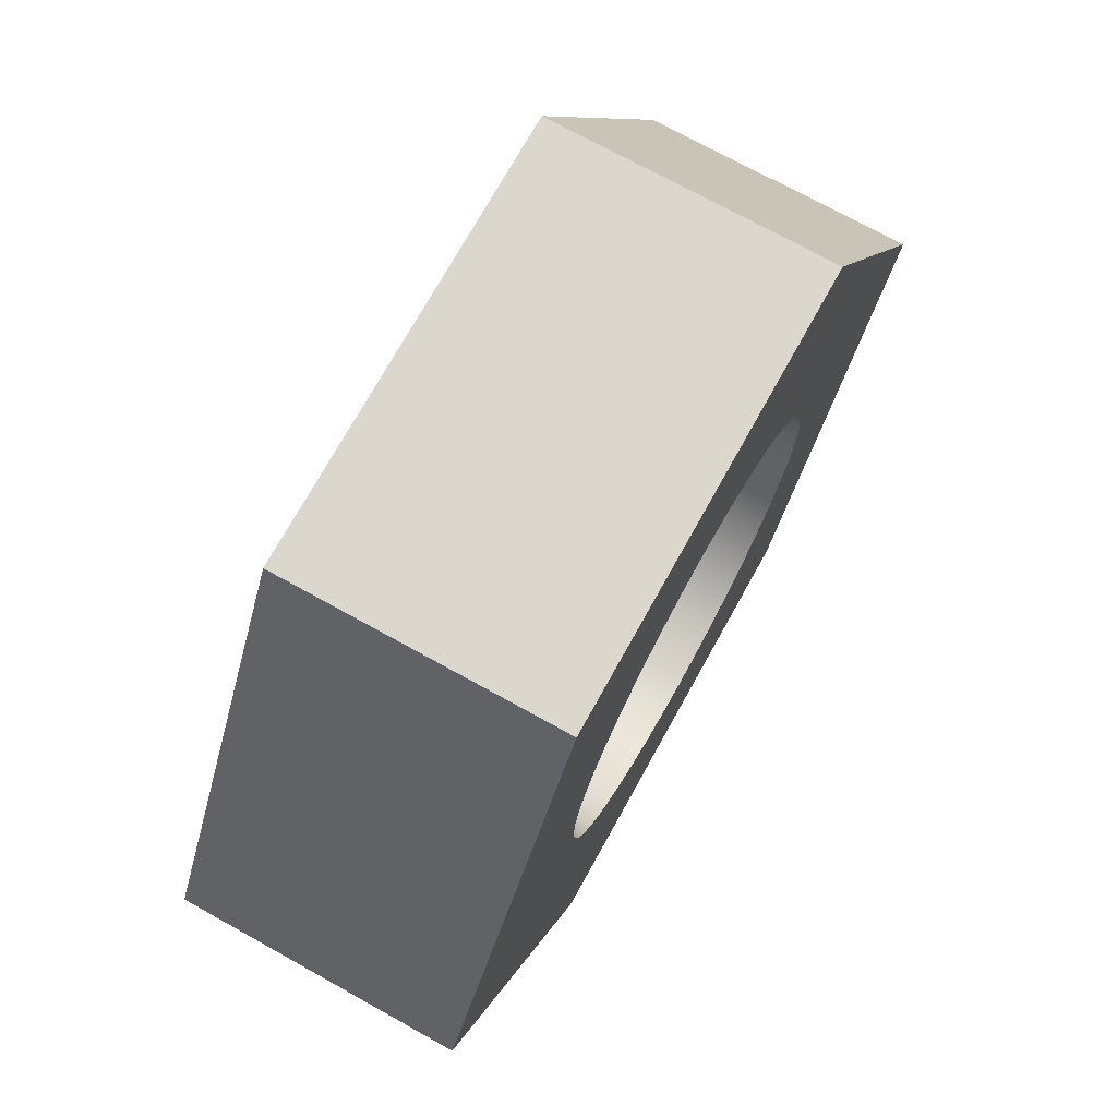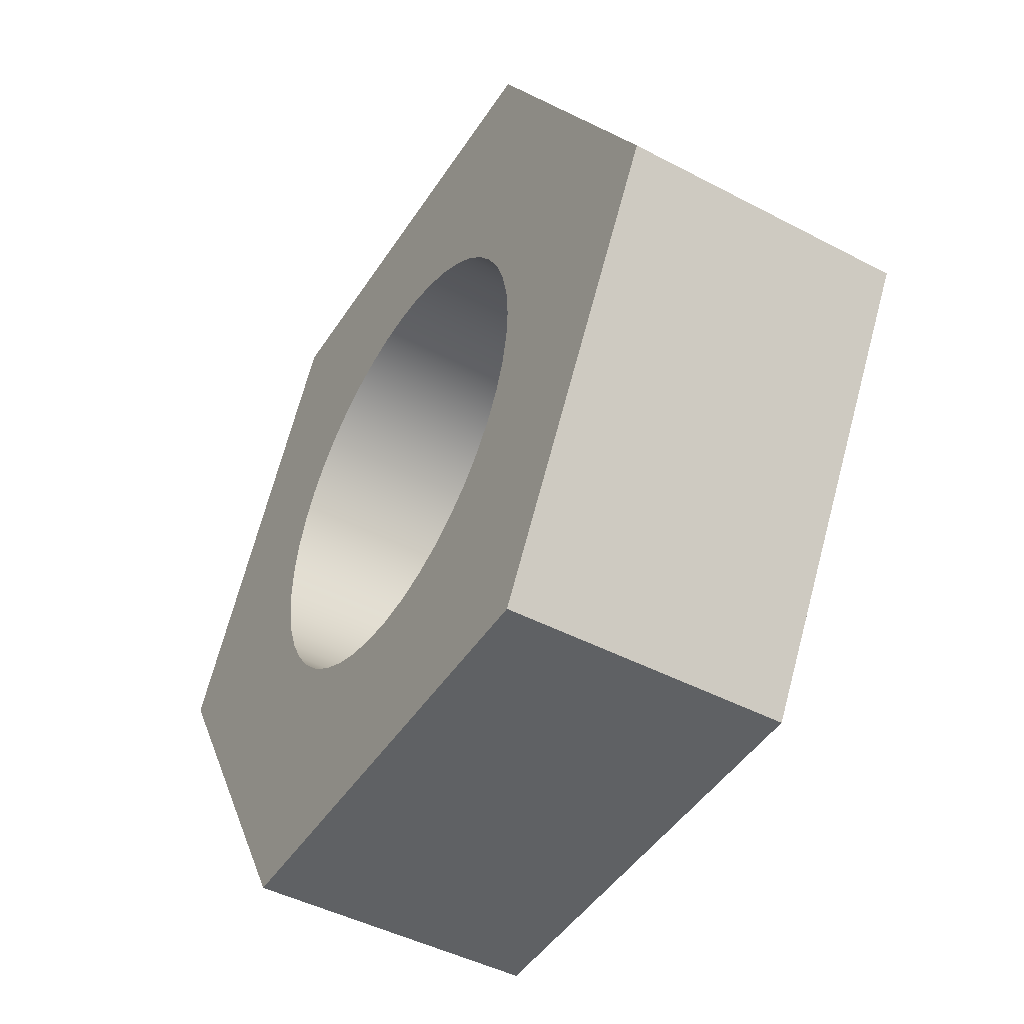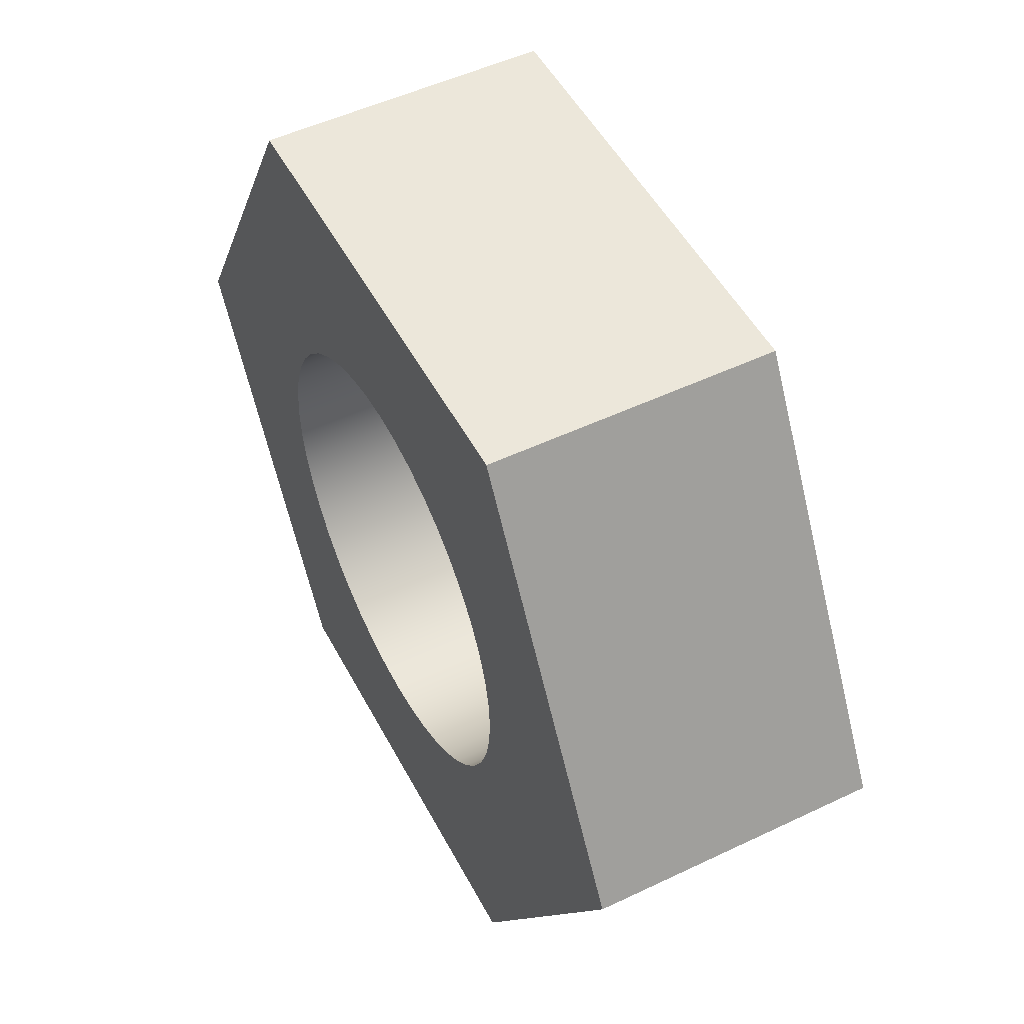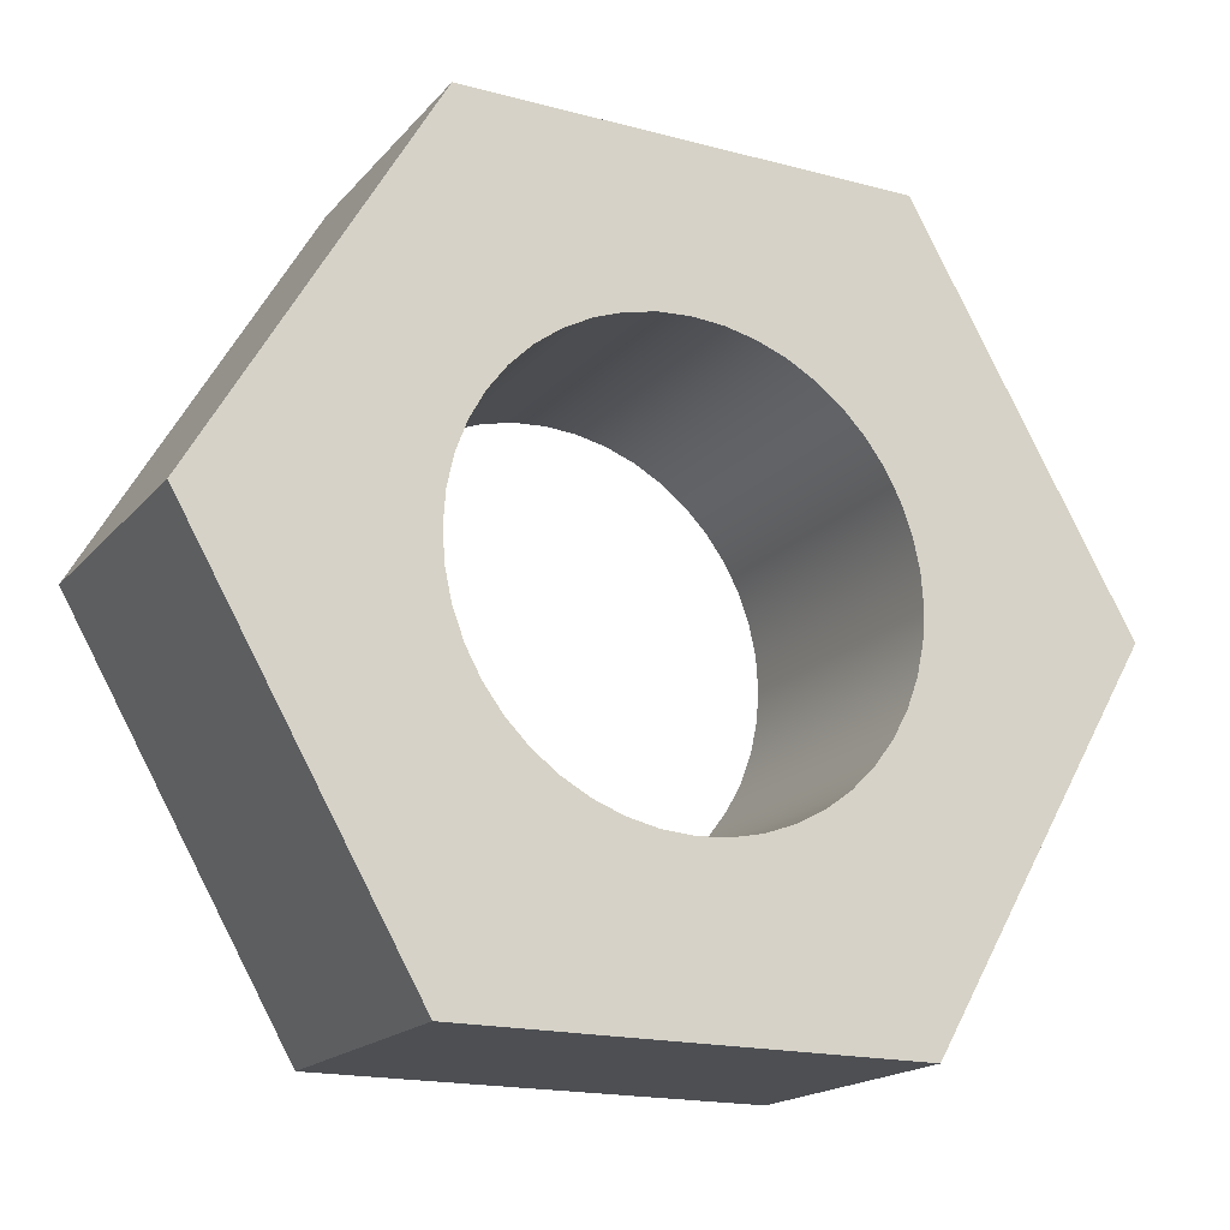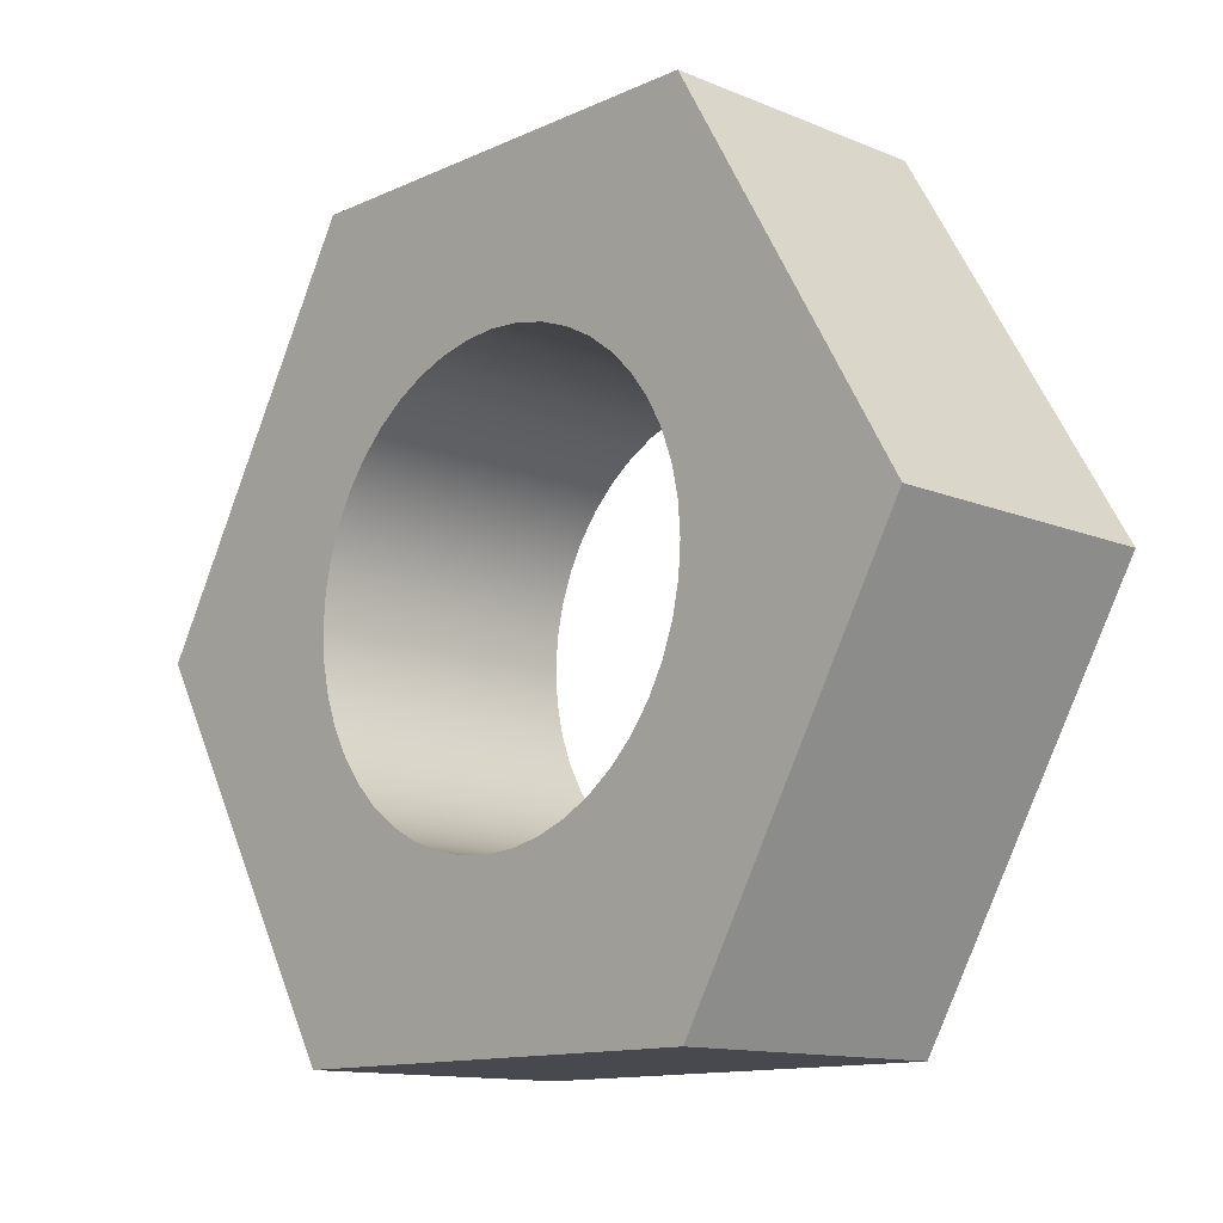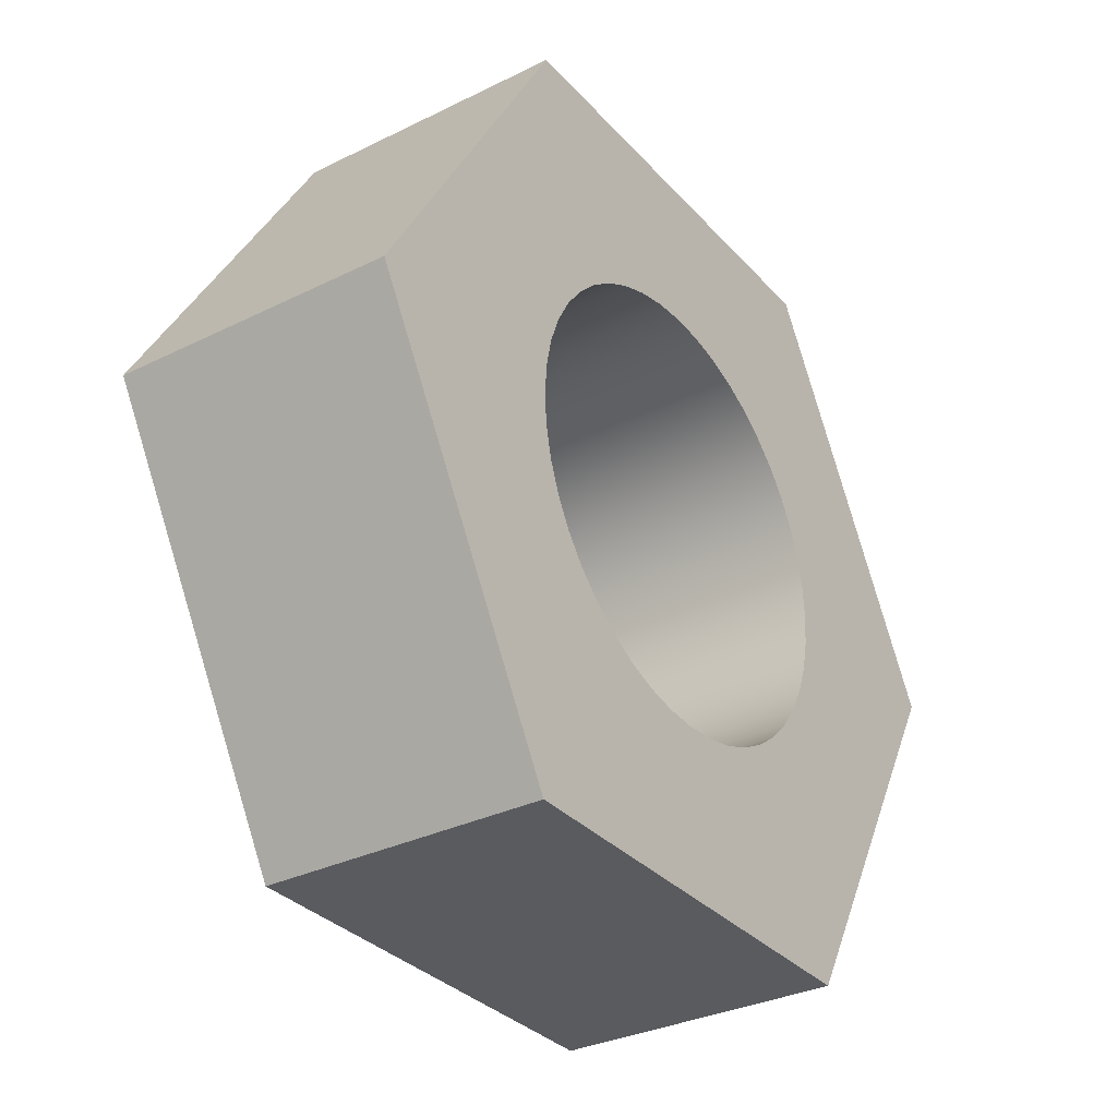
<metadata>
{"format":"obj","ext":"obj","renderer":"f3d","projection":"perspective","resolution":1024,"background":"white","views":[{"elev":72.8,"azim":29.0,"up":"+Z"},{"elev":-45.9,"azim":148.9,"up":"+Z"},{"elev":51.1,"azim":-27.4,"up":"+Z"},{"elev":-17.9,"azim":-117.4,"up":"+Z"},{"elev":-12.6,"azim":136.4,"up":"+Z"},{"elev":-32.4,"azim":34.5,"up":"+Z"}]}
</metadata>
<code>
v 0 -1.47e-16 1.2
v 0 0.1708 1.188
v 0 0.3381 1.151
v 0 0.4985 1.092
v 0 0.6488 1.01
v 0 0.7858 0.9069
v 0 0.9069 0.7858
v 0 1.01 0.6488
v 0 1.092 0.4985
v 0 1.151 0.3381
v 0 1.188 0.1708
v 0 1.2 -7.348e-17
v 0 1.188 -0.1708
v 0 1.151 -0.3381
v 0 1.092 -0.4985
v 0 1.01 -0.6488
v 0 0.9069 -0.7858
v 0 0.7858 -0.9069
v 0 0.6488 -1.01
v 0 0.4985 -1.092
v 0 0.3381 -1.151
v 0 0.1708 -1.188
v 0 0 -1.2
v 0 -0.1708 -1.188
v 0 -0.3381 -1.151
v 0 -0.4985 -1.092
v 0 -0.6488 -1.01
v 0 -0.7858 -0.9069
v 0 -0.9069 -0.7858
v 0 -1.01 -0.6488
v 0 -1.092 -0.4985
v 0 -1.151 -0.3381
v 0 -1.188 -0.1708
v 0 -1.2 -7.348e-17
v 0 -1.188 0.1708
v 0 -1.151 0.3381
v 0 -1.092 0.4985
v 0 -1.01 0.6488
v 0 -0.9069 0.7858
v 0 -0.7858 0.9069
v 0 -0.6488 1.01
v 0 -0.4985 1.092
v 0 -0.3381 1.151
v 0 -0.1708 1.188
v 1.5 -1.47e-16 1.2
v 1.5 -0.1708 1.188
v 1.5 -0.3381 1.151
v 1.5 -0.4985 1.092
v 1.5 -0.6488 1.01
v 1.5 -0.7858 0.9069
v 1.5 -0.9069 0.7858
v 1.5 -1.01 0.6488
v 1.5 -1.092 0.4985
v 1.5 -1.151 0.3381
v 1.5 -1.188 0.1708
v 1.5 -1.2 -7.348e-17
v 1.5 -1.188 -0.1708
v 1.5 -1.151 -0.3381
v 1.5 -1.092 -0.4985
v 1.5 -1.01 -0.6488
v 1.5 -0.9069 -0.7858
v 1.5 -0.7858 -0.9069
v 1.5 -0.6488 -1.01
v 1.5 -0.4985 -1.092
v 1.5 -0.3381 -1.151
v 1.5 -0.1708 -1.188
v 1.5 0 -1.2
v 1.5 0.1708 -1.188
v 1.5 0.3381 -1.151
v 1.5 0.4985 -1.092
v 1.5 0.6488 -1.01
v 1.5 0.7858 -0.9069
v 1.5 0.9069 -0.7858
v 1.5 1.01 -0.6488
v 1.5 1.092 -0.4985
v 1.5 1.151 -0.3381
v 1.5 1.188 -0.1708
v 1.5 1.2 -7.348e-17
v 1.5 1.188 0.1708
v 1.5 1.151 0.3381
v 1.5 1.092 0.4985
v 1.5 1.01 0.6488
v 1.5 0.9069 0.7858
v 1.5 0.7858 0.9069
v 1.5 0.6488 1.01
v 1.5 0.4985 1.092
v 1.5 0.3381 1.151
v 1.5 0.1708 1.188
v 0 -1.47e-16 1.2
v 1.5 -1.47e-16 1.2
v 0 -2.4 0
v 0 -1.2 -2.078
v 1.5 -1.2 -2.078
v 1.5 -2.4 0
v 0 -1.2 2.078
v 0 -2.4 0
v 1.5 -2.4 0
v 1.5 -1.2 2.078
v 0 1.2 2.078
v 0 -1.2 2.078
v 1.5 -1.2 2.078
v 1.5 1.2 2.078
v 0 1.2 -2.078
v 0 2.4 -1.47e-16
v 1.5 2.4 -1.47e-16
v 1.5 1.2 -2.078
v 0 -1.2 -2.078
v 0 1.2 -2.078
v 1.5 1.2 -2.078
v 1.5 -1.2 -2.078
v 0 2.4 -1.47e-16
v 0 1.2 2.078
v 1.5 1.2 2.078
v 1.5 2.4 -1.47e-16
v 1.5 -1.47e-16 1.2
v 1.5 0.1708 1.188
v 1.5 0.3381 1.151
v 1.5 0.4985 1.092
v 1.5 0.6488 1.01
v 1.5 0.7858 0.9069
v 1.5 0.9069 0.7858
v 1.5 1.01 0.6488
v 1.5 1.092 0.4985
v 1.5 1.151 0.3381
v 1.5 1.188 0.1708
v 1.5 1.2 -7.348e-17
v 1.5 1.188 -0.1708
v 1.5 1.151 -0.3381
v 1.5 1.092 -0.4985
v 1.5 1.01 -0.6488
v 1.5 0.9069 -0.7858
v 1.5 0.7858 -0.9069
v 1.5 0.6488 -1.01
v 1.5 0.4985 -1.092
v 1.5 0.3381 -1.151
v 1.5 0.1708 -1.188
v 1.5 0 -1.2
v 1.5 -0.1708 -1.188
v 1.5 -0.3381 -1.151
v 1.5 -0.4985 -1.092
v 1.5 -0.6488 -1.01
v 1.5 -0.7858 -0.9069
v 1.5 -0.9069 -0.7858
v 1.5 -1.01 -0.6488
v 1.5 -1.092 -0.4985
v 1.5 -1.151 -0.3381
v 1.5 -1.188 -0.1708
v 1.5 -1.2 -7.348e-17
v 1.5 -1.188 0.1708
v 1.5 -1.151 0.3381
v 1.5 -1.092 0.4985
v 1.5 -1.01 0.6488
v 1.5 -0.9069 0.7858
v 1.5 -0.7858 0.9069
v 1.5 -0.6488 1.01
v 1.5 -0.4985 1.092
v 1.5 -0.3381 1.151
v 1.5 -0.1708 1.188
v 1.5 1.2 2.078
v 1.5 -1.2 2.078
v 1.5 -2.4 0
v 1.5 -1.2 -2.078
v 1.5 1.2 -2.078
v 1.5 2.4 -1.47e-16
v 0 -1.47e-16 1.2
v 0 -0.1708 1.188
v 0 -0.3381 1.151
v 0 -0.4985 1.092
v 0 -0.6488 1.01
v 0 -0.7858 0.9069
v 0 -0.9069 0.7858
v 0 -1.01 0.6488
v 0 -1.092 0.4985
v 0 -1.151 0.3381
v 0 -1.188 0.1708
v 0 -1.2 -7.348e-17
v 0 -1.188 -0.1708
v 0 -1.151 -0.3381
v 0 -1.092 -0.4985
v 0 -1.01 -0.6488
v 0 -0.9069 -0.7858
v 0 -0.7858 -0.9069
v 0 -0.6488 -1.01
v 0 -0.4985 -1.092
v 0 -0.3381 -1.151
v 0 -0.1708 -1.188
v 0 0 -1.2
v 0 0.1708 -1.188
v 0 0.3381 -1.151
v 0 0.4985 -1.092
v 0 0.6488 -1.01
v 0 0.7858 -0.9069
v 0 0.9069 -0.7858
v 0 1.01 -0.6488
v 0 1.092 -0.4985
v 0 1.151 -0.3381
v 0 1.188 -0.1708
v 0 1.2 -7.348e-17
v 0 1.188 0.1708
v 0 1.151 0.3381
v 0 1.092 0.4985
v 0 1.01 0.6488
v 0 0.9069 0.7858
v 0 0.7858 0.9069
v 0 0.6488 1.01
v 0 0.4985 1.092
v 0 0.3381 1.151
v 0 0.1708 1.188
v 0 1.2 2.078
v 0 2.4 -1.47e-16
v 0 1.2 -2.078
v 0 -1.2 -2.078
v 0 -2.4 0
v 0 -1.2 2.078
g 7e10edba-e30b-11ea-9127-54bf646e7e1f
f 2 88 1
f 1 88 90
f 89 45 44
f 44 45 46
f 44 46 43
f 43 46 47
f 43 47 42
f 42 47 48
f 42 48 41
f 41 48 49
f 41 49 40
f 40 49 50
f 40 50 39
f 39 50 51
f 39 51 38
f 38 51 52
f 38 52 37
f 37 52 53
f 37 53 36
f 36 53 54
f 36 54 35
f 35 54 55
f 35 55 34
f 34 55 56
f 34 56 33
f 33 56 57
f 33 57 32
f 32 57 58
f 32 58 31
f 31 58 59
f 31 59 30
f 30 59 60
f 30 60 29
f 29 60 61
f 29 61 28
f 28 61 62
f 28 62 27
f 27 62 63
f 27 63 26
f 26 63 64
f 26 64 25
f 25 64 65
f 25 65 24
f 24 65 66
f 24 66 23
f 23 66 67
f 23 67 22
f 22 67 68
f 22 68 21
f 21 68 69
f 21 69 20
f 20 69 70
f 20 70 19
f 19 70 71
f 19 71 18
f 18 71 72
f 18 72 17
f 17 72 73
f 17 73 16
f 16 73 74
f 16 74 15
f 15 74 75
f 15 75 14
f 14 75 76
f 14 76 13
f 13 76 77
f 13 77 12
f 12 77 78
f 12 78 11
f 11 78 79
f 11 79 10
f 10 79 80
f 10 80 9
f 9 80 81
f 9 81 8
f 8 81 82
f 8 82 7
f 7 82 83
f 7 83 6
f 6 83 84
f 6 84 5
f 5 84 85
f 5 85 4
f 4 85 86
f 4 86 3
f 3 86 87
f 3 87 2
f 2 87 88
g 7cbf230a-e30b-11ea-a5ae-54bf646e7e1f
f 91 92 94
f 94 92 93
g 7cc9a9fa-e30b-11ea-a7d3-54bf646e7e1f
f 95 96 98
f 98 96 97
g 7cd4a64c-e30b-11ea-95b0-54bf646e7e1f
f 99 100 102
f 102 100 101
g 7cdfa252-e30b-11ea-9341-54bf646e7e1f
f 103 104 106
f 106 104 105
g 7d2004ec-e30b-11ea-8d5b-54bf646e7e1f
f 107 108 110
f 110 108 109
g 7d2d2402-e30b-11ea-b636-54bf646e7e1f
f 111 112 114
f 114 112 113
g 7bbc3934-e30b-11ea-bdfa-54bf646e7e1f
f 116 159 115
f 115 159 160
f 115 160 158
f 158 160 157
f 157 160 156
f 156 160 155
f 155 160 154
f 154 160 153
f 153 160 152
f 152 160 161
f 152 161 151
f 151 161 150
f 150 161 149
f 149 161 148
f 148 161 147
f 147 161 146
f 146 161 145
f 145 161 144
f 144 161 162
f 144 162 143
f 143 162 142
f 142 162 141
f 141 162 140
f 140 162 139
f 139 162 138
f 138 162 137
f 137 162 163
f 137 163 136
f 136 163 135
f 135 163 134
f 134 163 133
f 133 163 132
f 132 163 131
f 131 163 130
f 130 163 164
f 130 164 129
f 129 164 128
f 128 164 127
f 127 164 126
f 126 164 125
f 125 164 124
f 124 164 123
f 123 164 122
f 122 164 159
f 122 159 121
f 121 159 120
f 120 159 119
f 119 159 118
f 118 159 117
f 117 159 116
g 7bc70e58-e30b-11ea-b593-54bf646e7e1f
f 166 214 165
f 165 214 209
f 165 209 208
f 208 209 207
f 207 209 206
f 206 209 205
f 205 209 204
f 204 209 203
f 203 209 202
f 202 209 210
f 202 210 201
f 201 210 200
f 200 210 199
f 199 210 198
f 198 210 197
f 197 210 196
f 196 210 195
f 195 210 194
f 194 210 211
f 194 211 193
f 193 211 192
f 192 211 191
f 191 211 190
f 190 211 189
f 189 211 188
f 188 211 187
f 187 211 212
f 187 212 186
f 186 212 185
f 185 212 184
f 184 212 183
f 183 212 182
f 182 212 181
f 181 212 180
f 180 212 213
f 180 213 179
f 179 213 178
f 178 213 177
f 177 213 176
f 176 213 175
f 175 213 174
f 174 213 173
f 173 213 172
f 172 213 214
f 172 214 171
f 171 214 170
f 170 214 169
f 169 214 168
f 168 214 167
f 167 214 166

</code>
